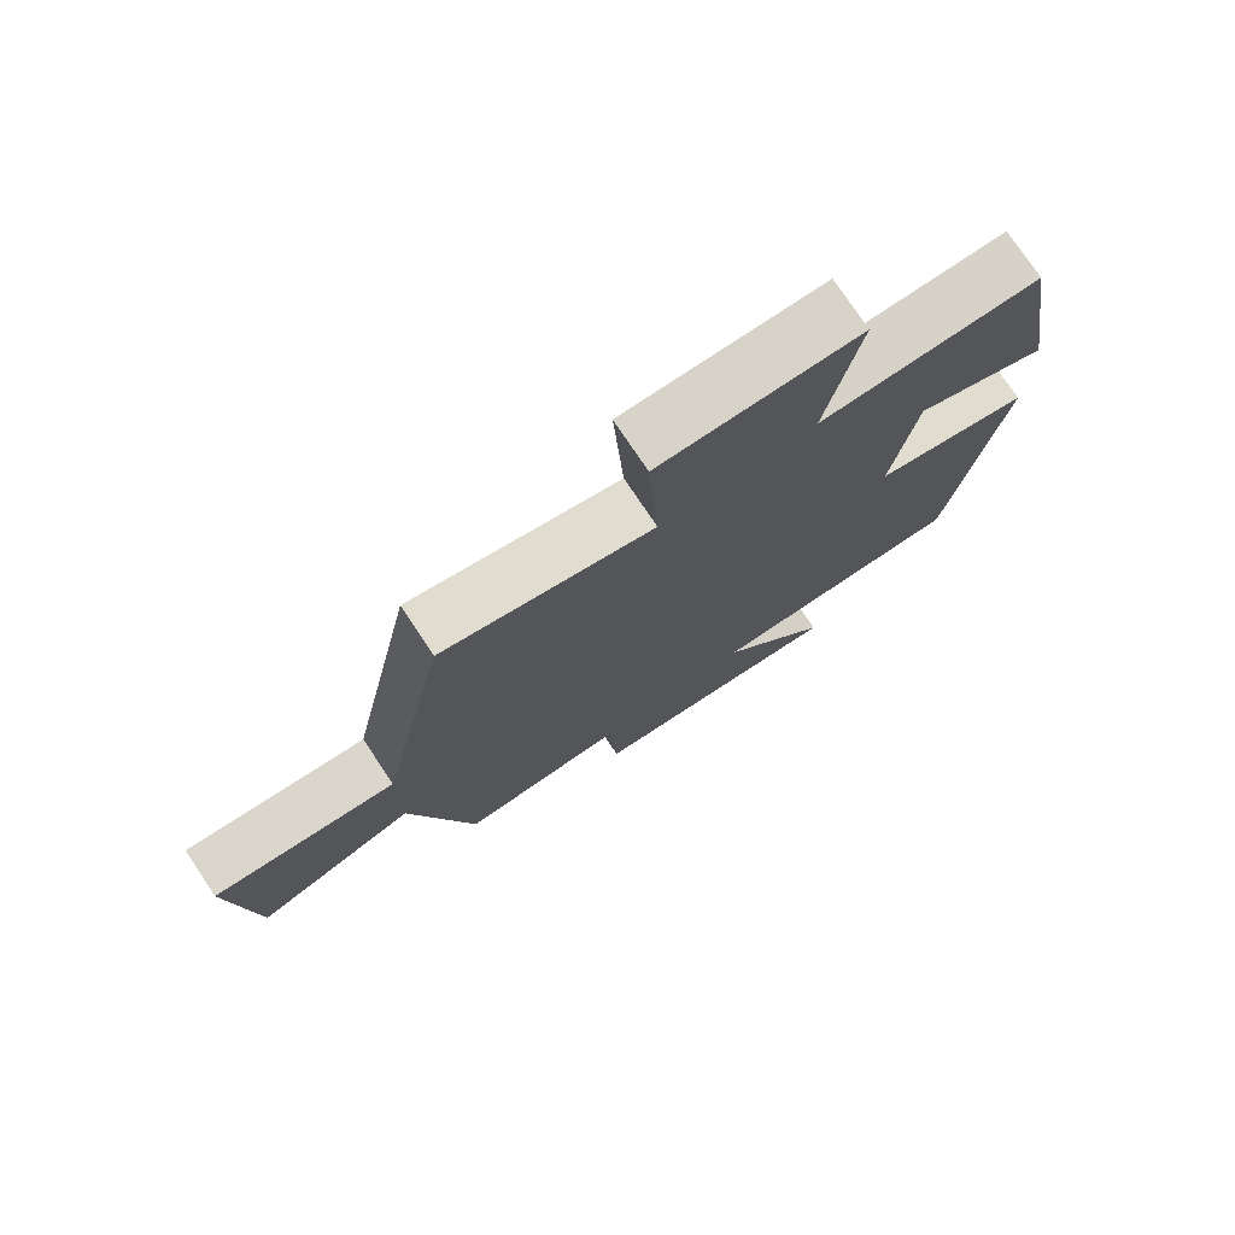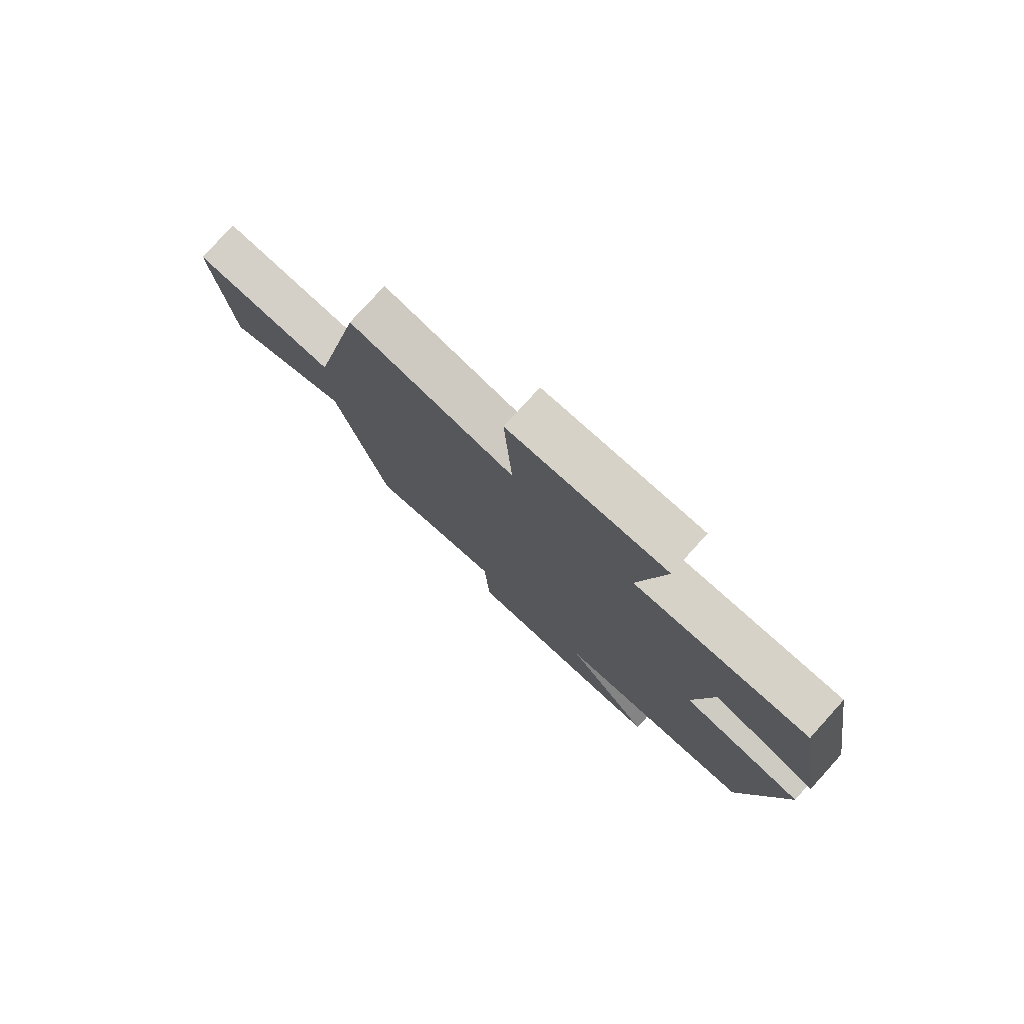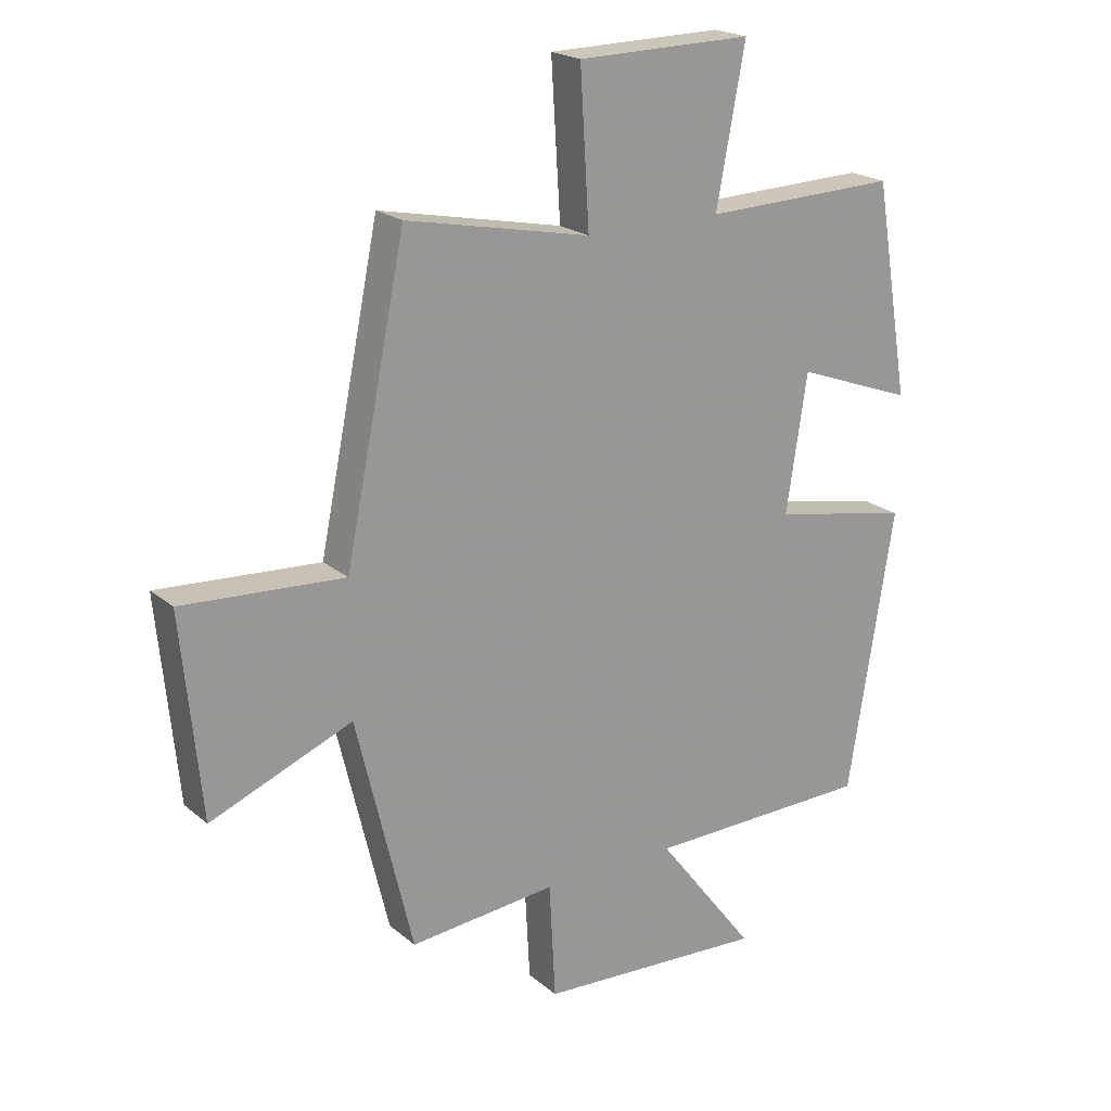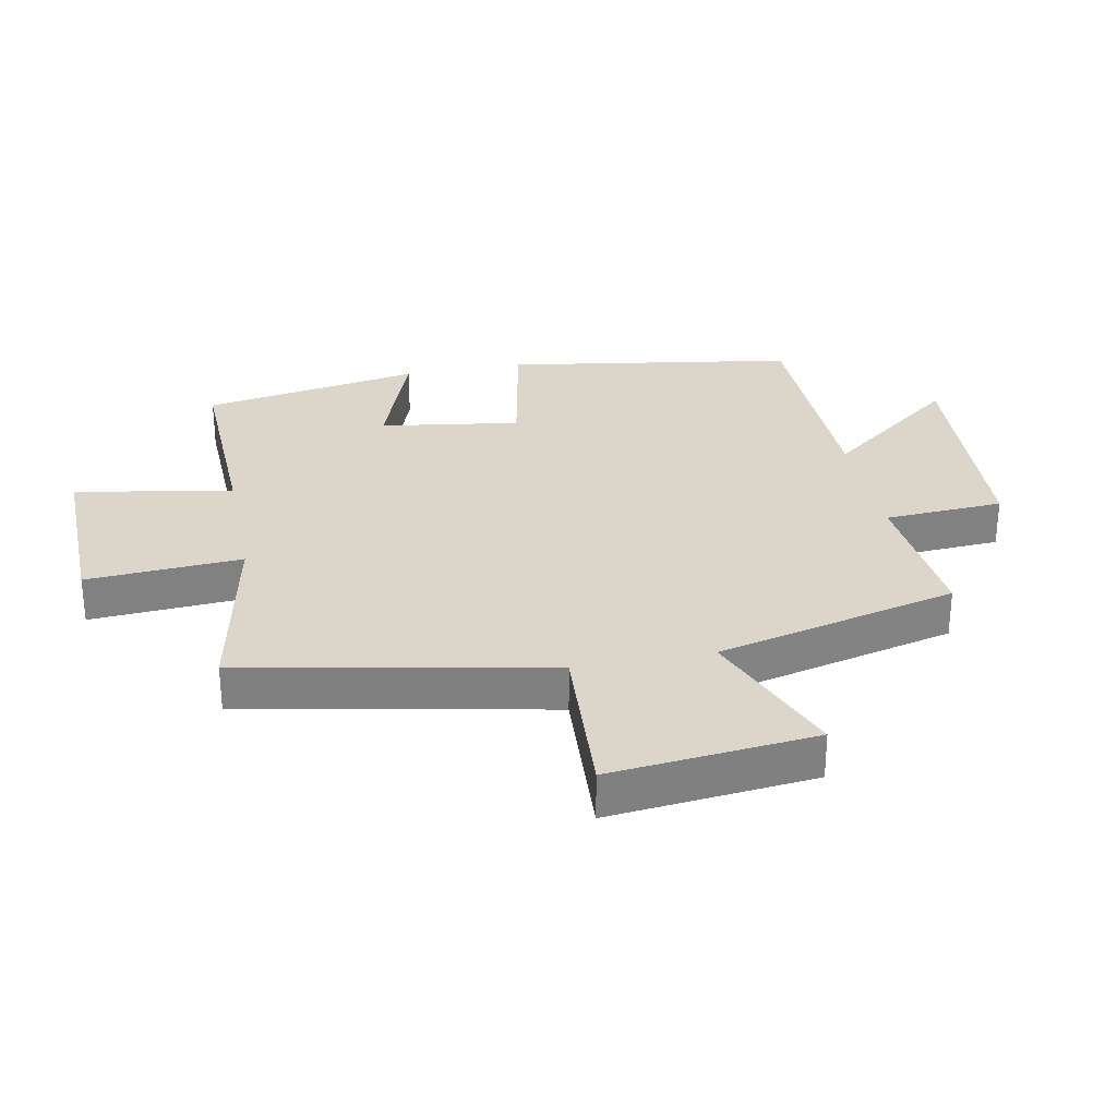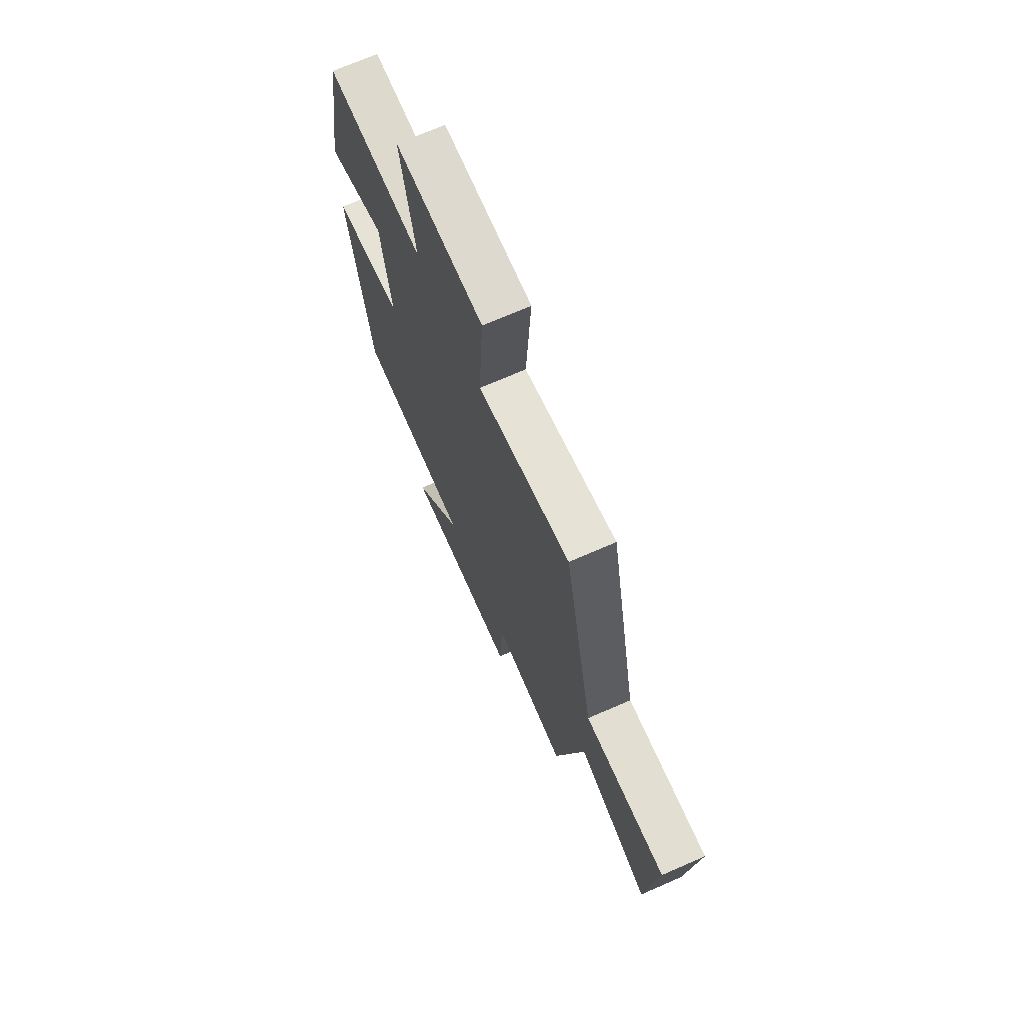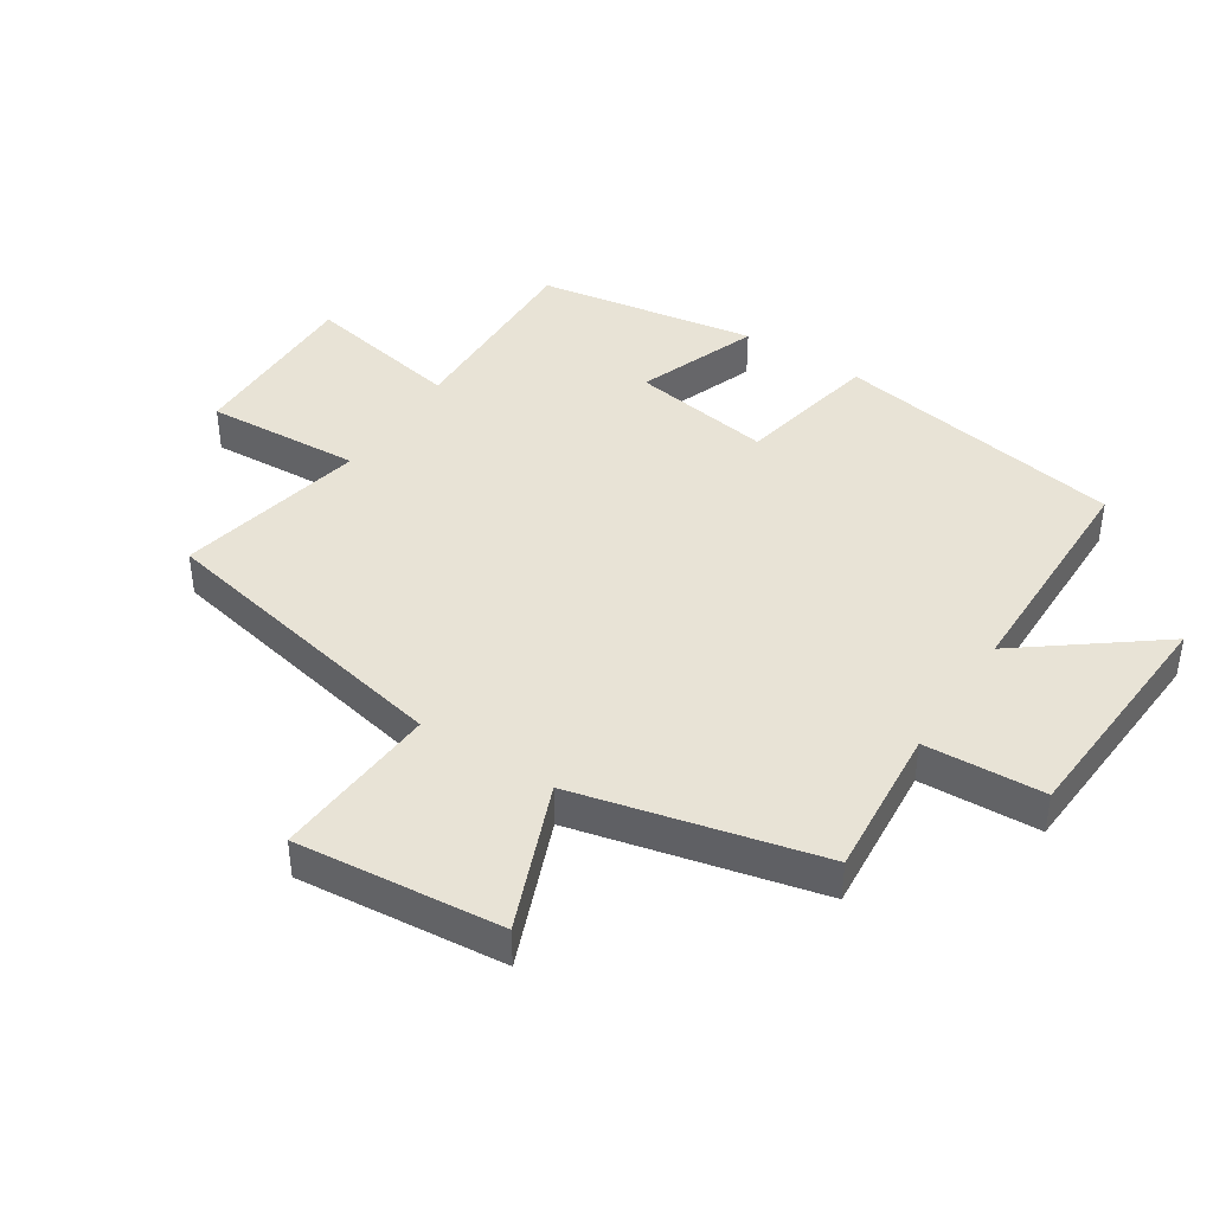
<metadata>
{"format":"obj","ext":"obj","renderer":"f3d","projection":"perspective","resolution":1024,"background":"white","views":[{"elev":76.1,"azim":146.3,"up":"+Z"},{"elev":78.4,"azim":-137.8,"up":"+Z"},{"elev":20.8,"azim":145.4,"up":"+Z"},{"elev":29.8,"azim":78.7,"up":"+Y"},{"elev":70.7,"azim":66.4,"up":"+Z"},{"elev":41.8,"azim":123.1,"up":"+Y"}]}
</metadata>
<code>
v 0.408 0.07 -0.522
v 0.167 0.07 -0.5
v 0.157 0.07 -0.689
v -0.217 0.07 -0.711
v -0.055 0.07 -0.5
v -0.425 0.07 -0.494
v -0.5 0.07 -0.034
v -0.274 0.07 0.011
v -0.308 0.07 0.233
v -0.5 0.07 0.162
v -0.442 0.07 0.509
v -0.124 0.07 0.5
v -0.171 0.07 0.75
v 0.115 0.07 0.746
v 0.1 0.07 0.5
v 0.401 0.07 0.562
v 0.5 0.07 0.078
v 0.764 0.07 0.095
v 0.732 0.07 -0.231
v 0.5 0.07 -0.138
v 0.408 0 -0.522
v 0.167 0 -0.5
v 0.157 0 -0.689
v -0.217 0 -0.711
v -0.055 0 -0.5
v -0.425 0 -0.494
v -0.5 0 -0.034
v -0.274 0 0.011
v -0.308 0 0.233
v -0.5 0 0.162
v -0.442 0 0.509
v -0.124 0 0.5
v -0.171 0 0.75
v 0.115 0 0.746
v 0.1 0 0.5
v 0.401 0 0.562
v 0.5 0 0.078
v 0.764 0 0.095
v 0.732 0 -0.231
v 0.5 0 -0.138
f 17 18 19 20
f 15 16 17 20
f 15 20 1 2
f 12 13 14 15
f 12 15 2 3
f 9 10 11 12
f 8 9 12 3
f 5 6 7 8
f 5 8 3
f 3 4 5
f 40 39 38 37
f 40 37 36 35
f 22 21 40 35
f 35 34 33 32
f 23 22 35 32
f 32 31 30 29
f 23 32 29 28
f 28 27 26 25
f 23 28 25
f 25 24 23
f 1 21 22 2
f 2 22 23 3
f 3 23 24 4
f 4 24 25 5
f 5 25 26 6
f 6 26 27 7
f 7 27 28 8
f 8 28 29 9
f 9 29 30 10
f 10 30 31 11
f 11 31 32 12
f 12 32 33 13
f 13 33 34 14
f 14 34 35 15
f 15 35 36 16
f 16 36 37 17
f 17 37 38 18
f 18 38 39 19
f 19 39 40 20
f 20 40 21 1

</code>
